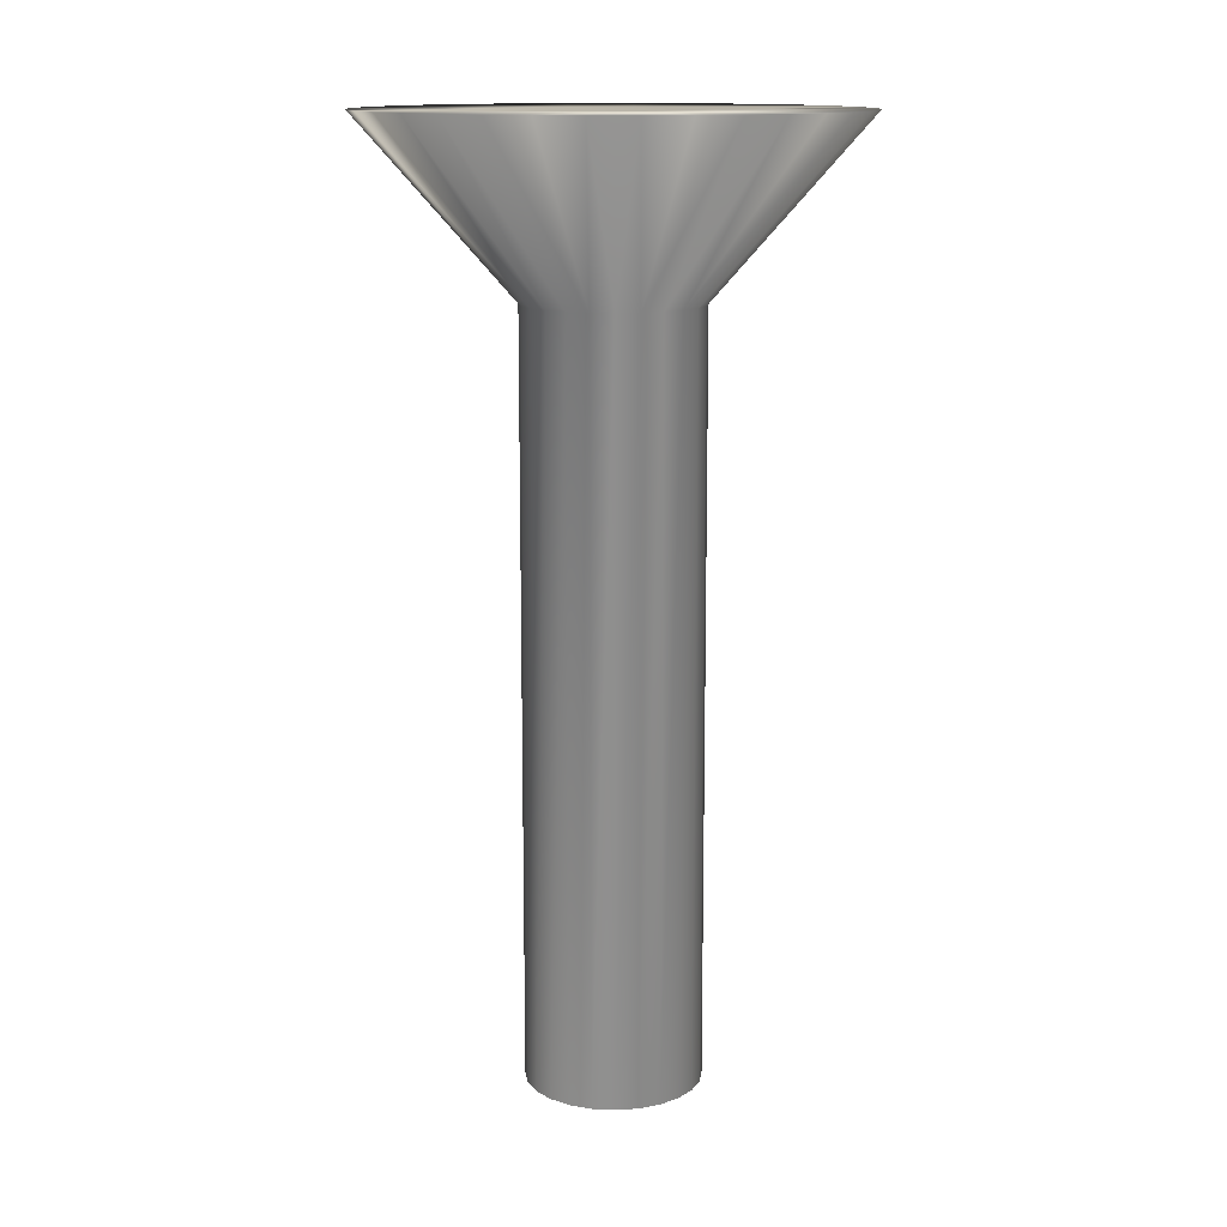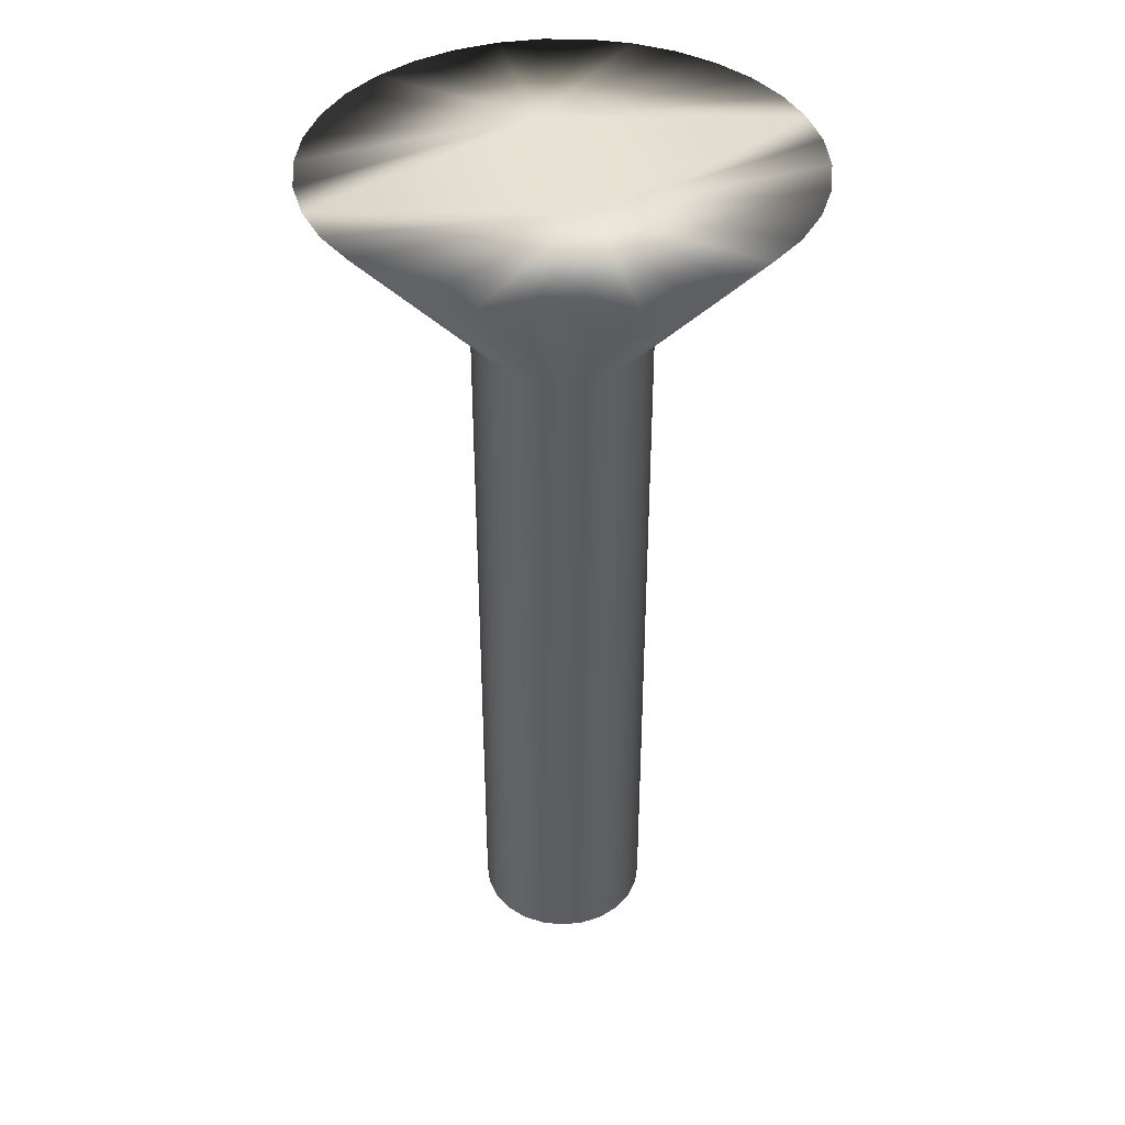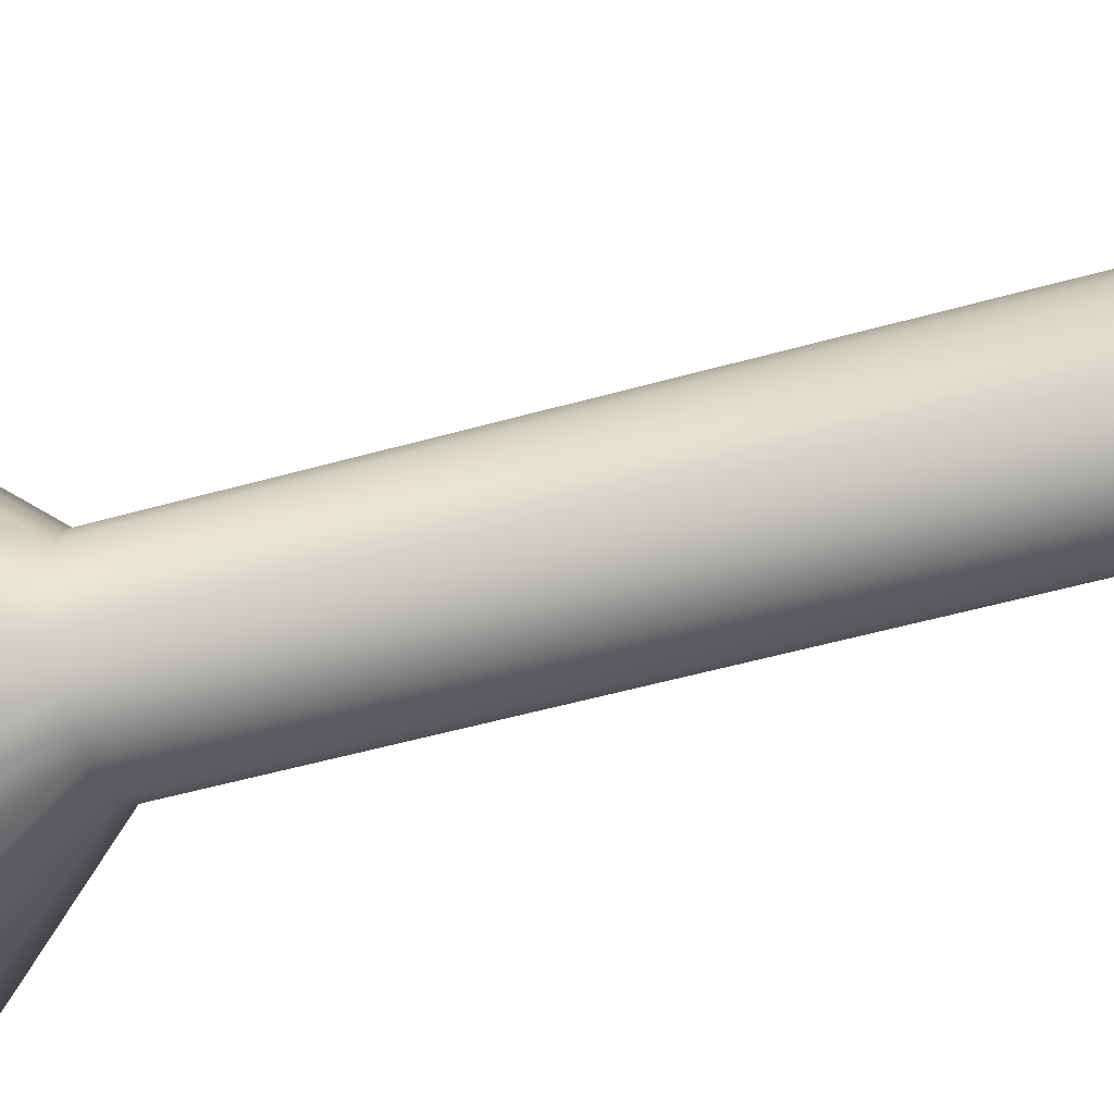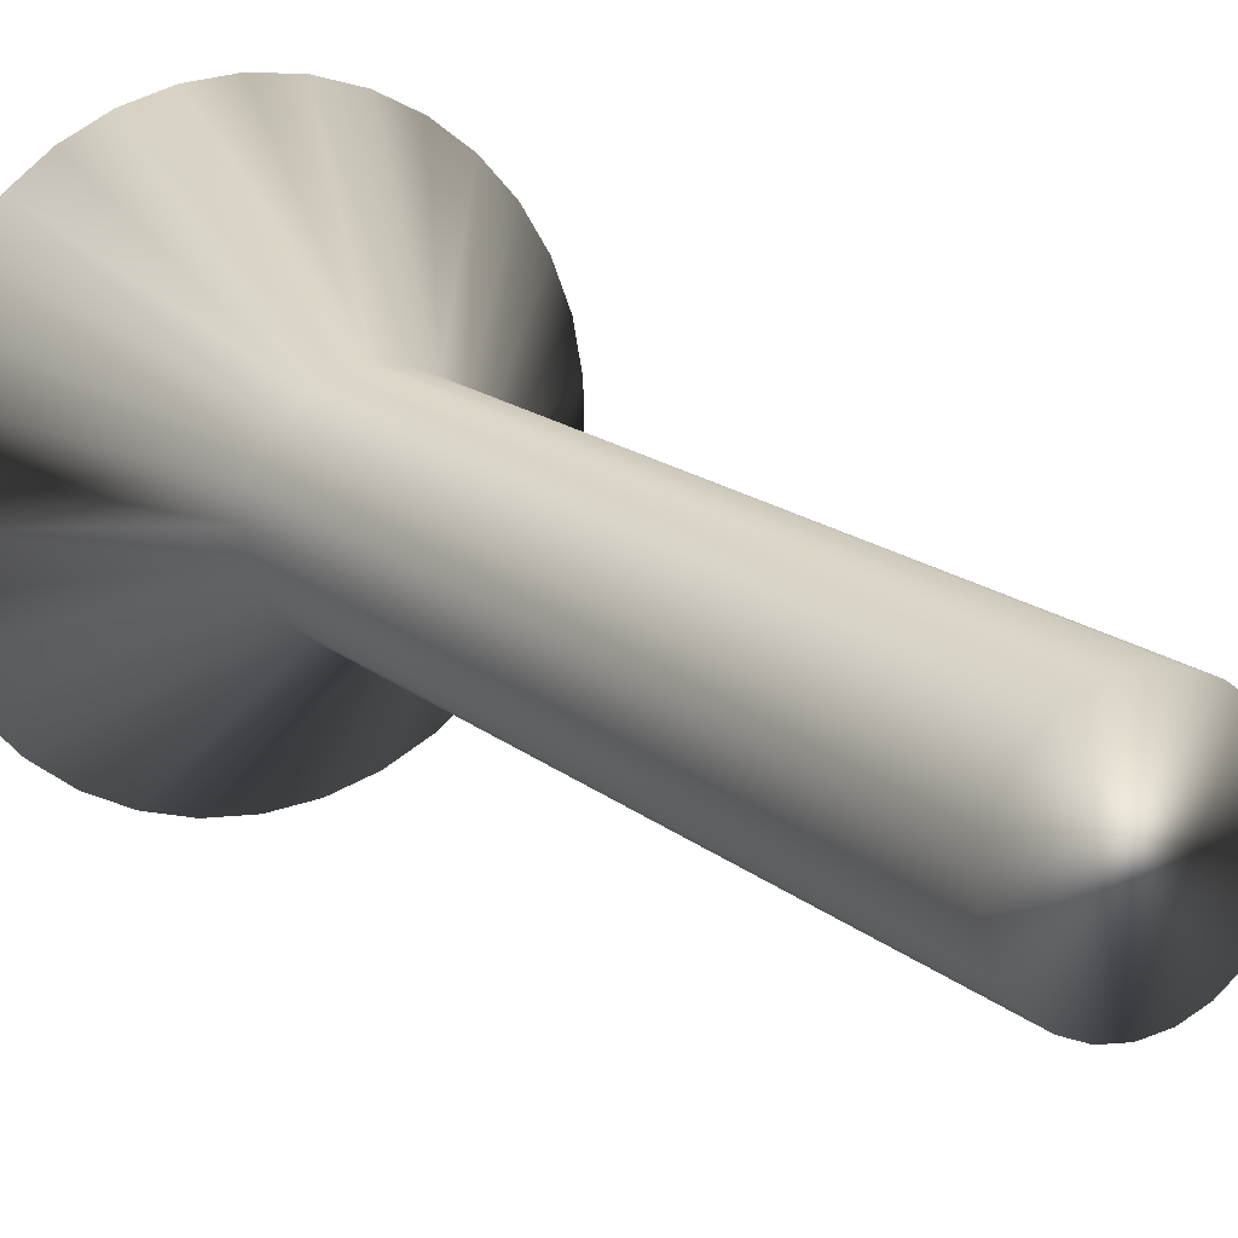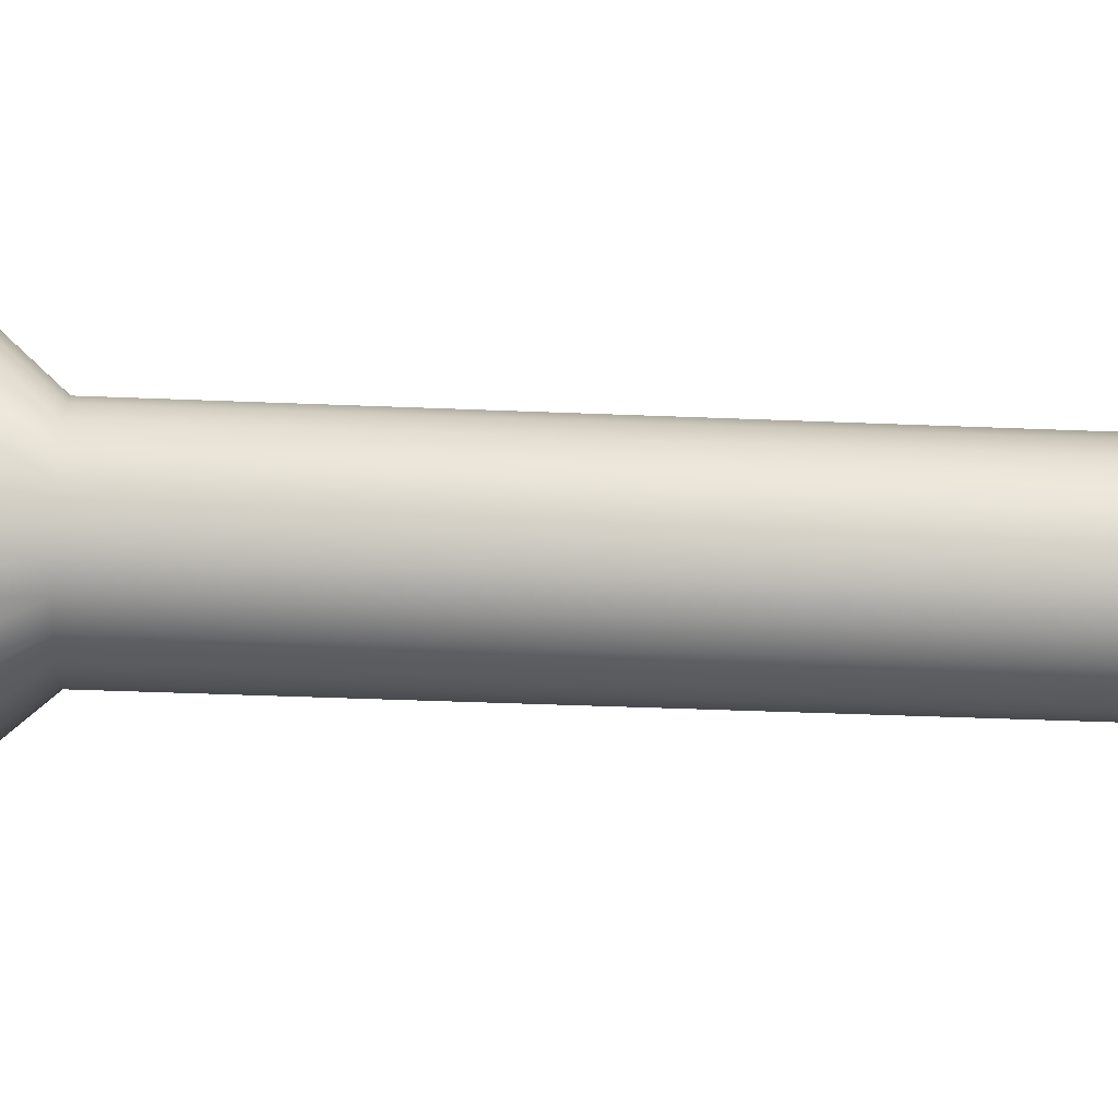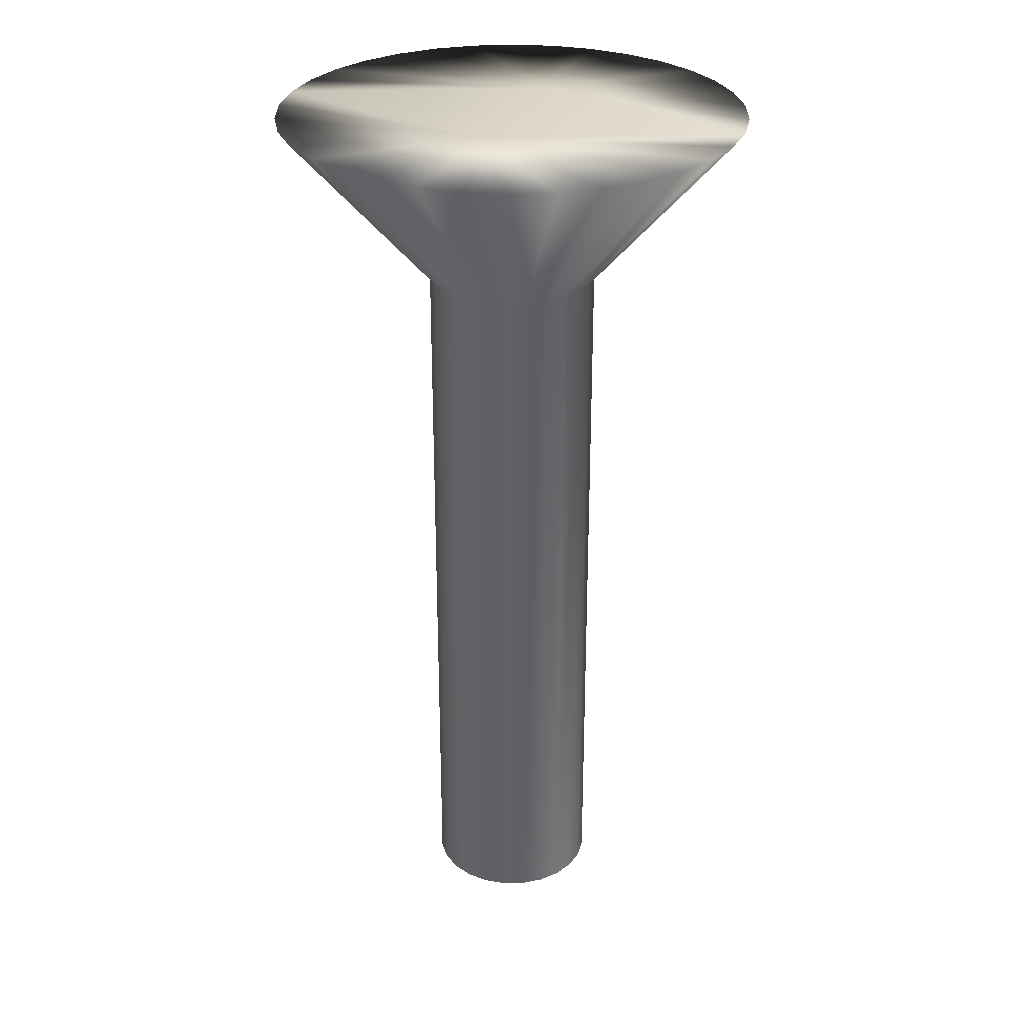
<metadata>
{"format":"obj","ext":"obj","renderer":"f3d","projection":"perspective","resolution":1024,"background":"white","views":[{"elev":13.4,"azim":-15.9,"up":"+Y"},{"elev":40.3,"azim":164.7,"up":"+Y"},{"elev":-51.0,"azim":-72.8,"up":"+Z"},{"elev":15.1,"azim":-29.7,"up":"+Z"},{"elev":-38.9,"azim":-93.0,"up":"+Z"},{"elev":29.4,"azim":-158.4,"up":"+Y"}]}
</metadata>
<code>
v -45.2 -0.3125 -2.723
v -44.69 -0.3125 -2.677
v -45.2 -2.312 -0.9733
v -44.94 -2.312 -0.9393
v -44.21 -0.3125 -2.538
v -44.7 -2.312 -0.8394
v -43.75 -0.3125 -2.311
v -43.35 -0.3125 -2.006
v -44.49 -2.312 -0.6805
v -43.01 -0.3125 -1.631
v -44.33 -2.312 -0.4733
v -42.74 -0.3125 -1.199
v -44.23 -2.312 -0.2322
v -42.56 -0.3125 -0.7259
v -42.46 -0.3125 -0.2271
v -44.2 -2.312 0.02665
v -42.46 -0.3125 0.2804
v -44.23 -2.312 0.2855
v -42.56 -0.3125 0.7792
v -42.74 -0.3125 1.252
v -44.33 -2.312 0.5267
v -43.01 -0.3125 1.684
v -44.49 -2.312 0.7338
v -43.35 -0.3125 2.059
v -44.7 -2.312 0.8927
v -43.75 -0.3125 2.365
v -44.21 -0.3125 2.591
v -44.94 -2.312 0.9926
v -44.69 -0.3125 2.73
v -45.2 -2.312 1.027
v -45.2 -0.3125 2.777
v -45.71 -0.3125 2.73
v -45.46 -2.312 0.9926
v -46.19 -0.3125 2.591
v -45.7 -2.312 0.8927
v -46.65 -0.3125 2.365
v -47.05 -0.3125 2.059
v -45.91 -2.312 0.7338
v -47.39 -0.3125 1.684
v -46.07 -2.312 0.5267
v -47.66 -0.3125 1.252
v -46.17 -2.312 0.2855
v -47.85 -0.3125 0.7792
v -47.94 -0.3125 0.2804
v -46.2 -2.312 0.02665
v -47.94 -0.3125 -0.2271
v -46.17 -2.312 -0.2322
v -47.85 -0.3125 -0.7259
v -47.66 -0.3125 -1.199
v -46.07 -2.312 -0.4733
v -47.39 -0.3125 -1.631
v -45.91 -2.312 -0.6805
v -47.05 -0.3125 -2.006
v -45.7 -2.312 -0.8394
v -46.65 -0.3125 -2.311
v -46.19 -0.3125 -2.538
v -45.46 -2.312 -0.9393
v -45.71 -0.3125 -2.677
v -45.2 -11 1.027
v -45.46 -11 0.9926
v -45.7 -11 0.8927
v -45.91 -11 0.7338
v -46.07 -11 0.5267
v -46.17 -11 0.2855
v -46.2 -11 0.02665
v -46.17 -11 -0.2322
v -46.07 -11 -0.4733
v -45.91 -11 -0.6805
v -45.7 -11 -0.8394
v -45.46 -11 -0.9393
v -45.2 -11 -0.9733
v -44.94 -11 0.9926
v -44.94 -11 -0.9393
v -44.7 -11 0.8927
v -44.7 -11 -0.8394
v -44.49 -11 0.7338
v -44.49 -11 -0.6805
v -44.33 -11 0.5267
v -44.33 -11 -0.4733
v -44.23 -11 0.2855
v -44.23 -11 -0.2322
v -44.2 -11 0.02665
v -45.2 -0.3125 -0.9733
v -45.2 -0.3125 1.027
f 1 2 3
f 3 2 4
f 4 2 5
f 4 5 6
f 6 5 7
f 6 7 8
f 6 8 9
f 9 8 10
f 9 10 11
f 11 10 12
f 11 12 13
f 13 12 14
f 13 14 15
f 13 15 16
f 16 15 17
f 16 17 18
f 18 17 19
f 18 19 20
f 18 20 21
f 21 20 22
f 21 22 23
f 23 22 24
f 23 24 25
f 25 24 26
f 25 26 27
f 25 27 28
f 28 27 29
f 28 29 30
f 30 29 31
f 31 32 30
f 30 32 33
f 33 32 34
f 33 34 35
f 35 34 36
f 35 36 37
f 35 37 38
f 38 37 39
f 38 39 40
f 40 39 41
f 40 41 42
f 42 41 43
f 42 43 44
f 42 44 45
f 45 44 46
f 45 46 47
f 47 46 48
f 47 48 49
f 47 49 50
f 50 49 51
f 50 51 52
f 52 51 53
f 52 53 54
f 54 53 55
f 54 55 56
f 54 56 57
f 57 56 58
f 57 58 3
f 3 58 1
f 59 30 60
f 60 30 33
f 60 33 61
f 61 33 35
f 61 35 62
f 62 35 38
f 62 38 63
f 63 38 40
f 63 40 64
f 64 40 42
f 64 42 65
f 65 42 45
f 65 45 66
f 66 45 47
f 66 47 67
f 67 47 50
f 67 50 68
f 68 50 52
f 68 52 69
f 69 52 54
f 69 54 70
f 70 54 57
f 70 57 71
f 71 57 3
f 60 70 59
f 59 70 71
f 59 71 72
f 72 71 73
f 72 73 74
f 74 73 75
f 74 75 76
f 76 75 77
f 76 77 78
f 78 77 79
f 78 79 80
f 80 79 81
f 80 81 82
f 70 60 69
f 69 60 61
f 69 61 68
f 68 61 62
f 68 62 67
f 67 62 63
f 67 63 66
f 66 63 64
f 66 64 65
f 1 58 83
f 83 58 56
f 83 56 55
f 55 53 83
f 83 53 51
f 83 51 49
f 49 48 83
f 83 48 46
f 83 46 44
f 83 44 84
f 84 44 43
f 84 43 41
f 41 39 84
f 84 39 37
f 84 37 36
f 36 34 84
f 84 34 32
f 84 32 31
f 31 29 84
f 84 29 27
f 84 27 26
f 26 24 84
f 84 24 22
f 84 22 20
f 20 19 84
f 84 19 17
f 84 17 15
f 84 15 83
f 83 15 14
f 83 14 12
f 12 10 83
f 83 10 8
f 83 8 7
f 7 5 83
f 83 5 2
f 83 2 1
f 71 3 73
f 73 3 4
f 73 4 75
f 75 4 6
f 75 6 77
f 77 6 9
f 77 9 79
f 79 9 11
f 79 11 81
f 81 11 13
f 81 13 82
f 82 13 16
f 82 16 80
f 80 16 18
f 80 18 78
f 78 18 21
f 78 21 76
f 76 21 23
f 76 23 74
f 74 23 25
f 74 25 72
f 72 25 28
f 72 28 59
f 59 28 30

</code>
